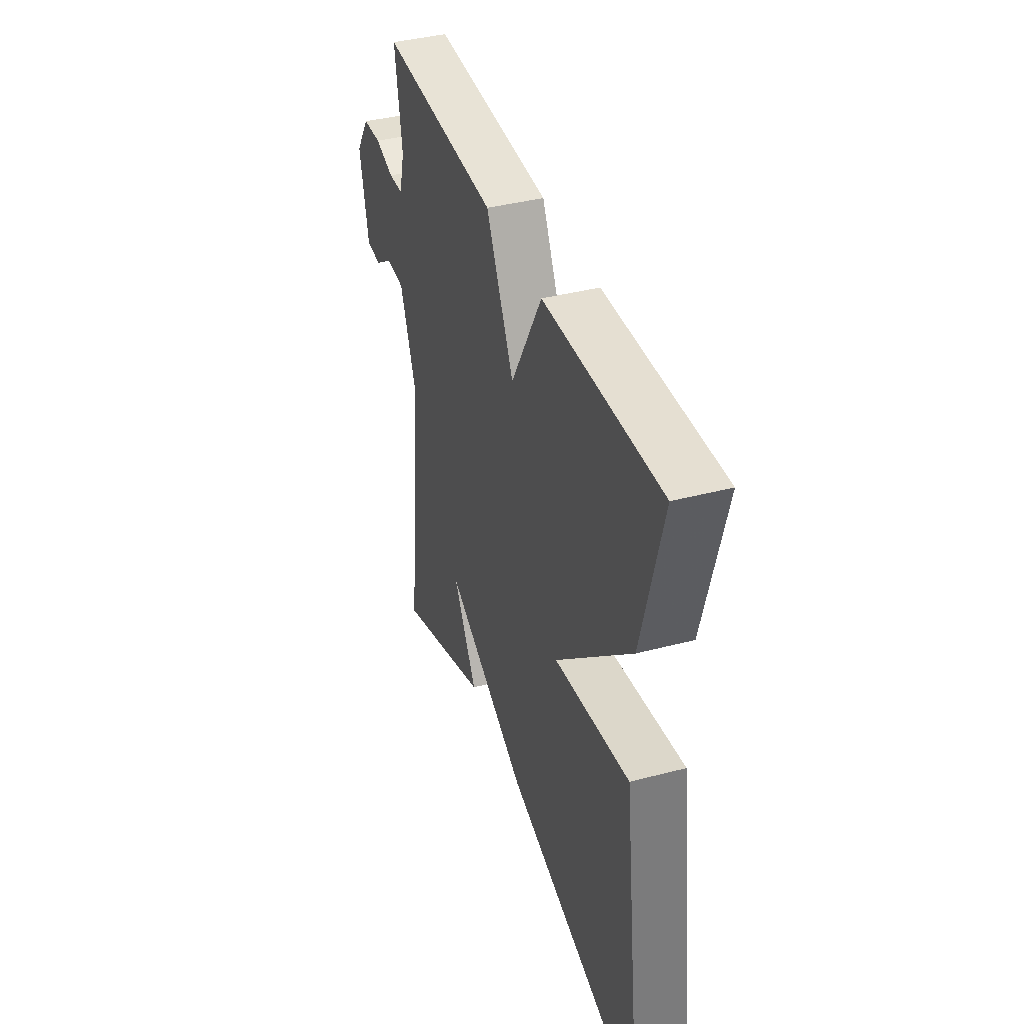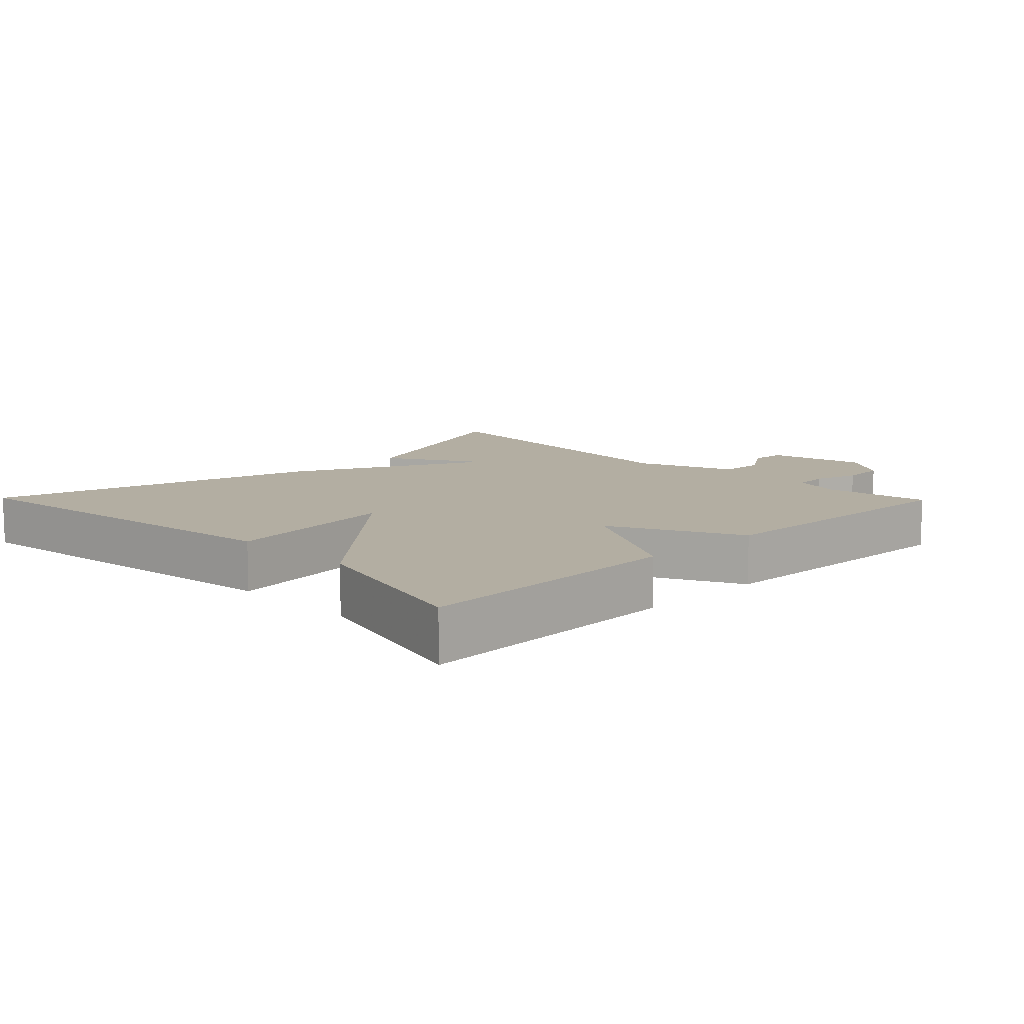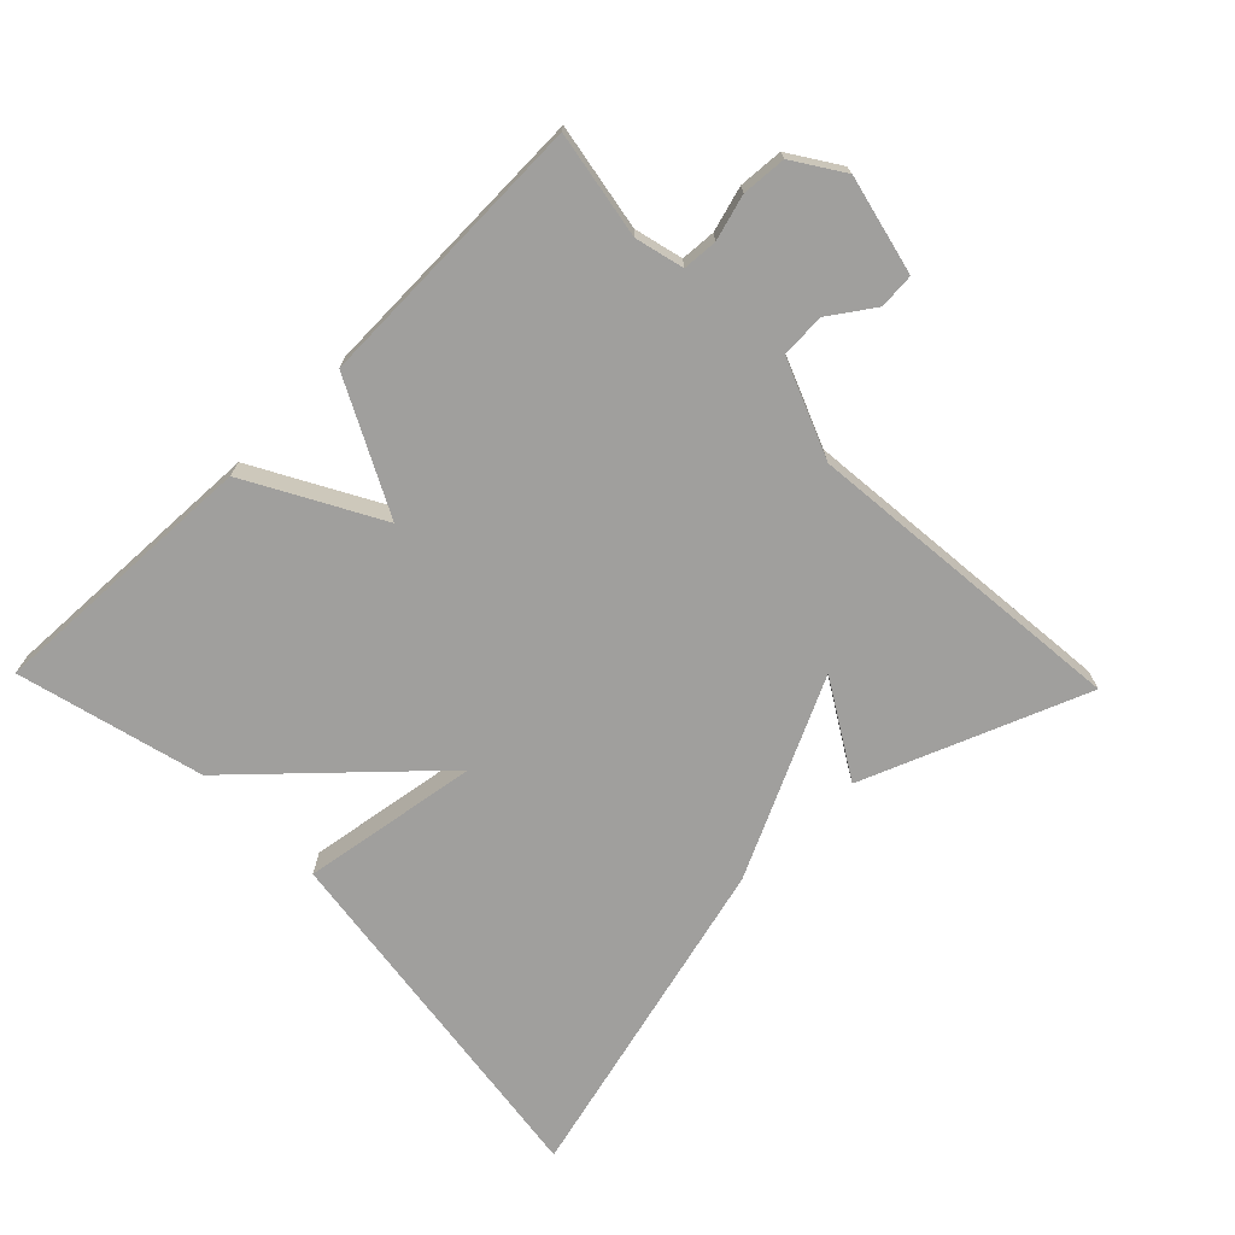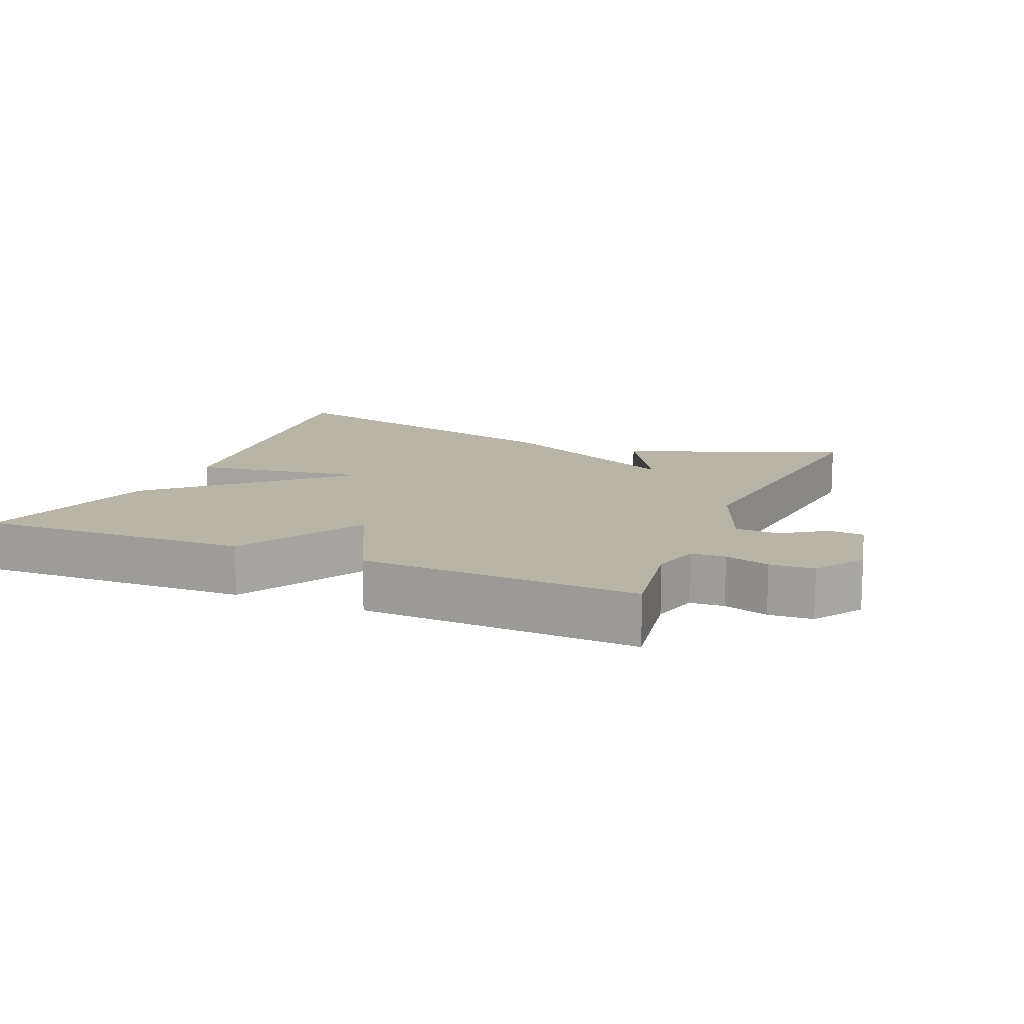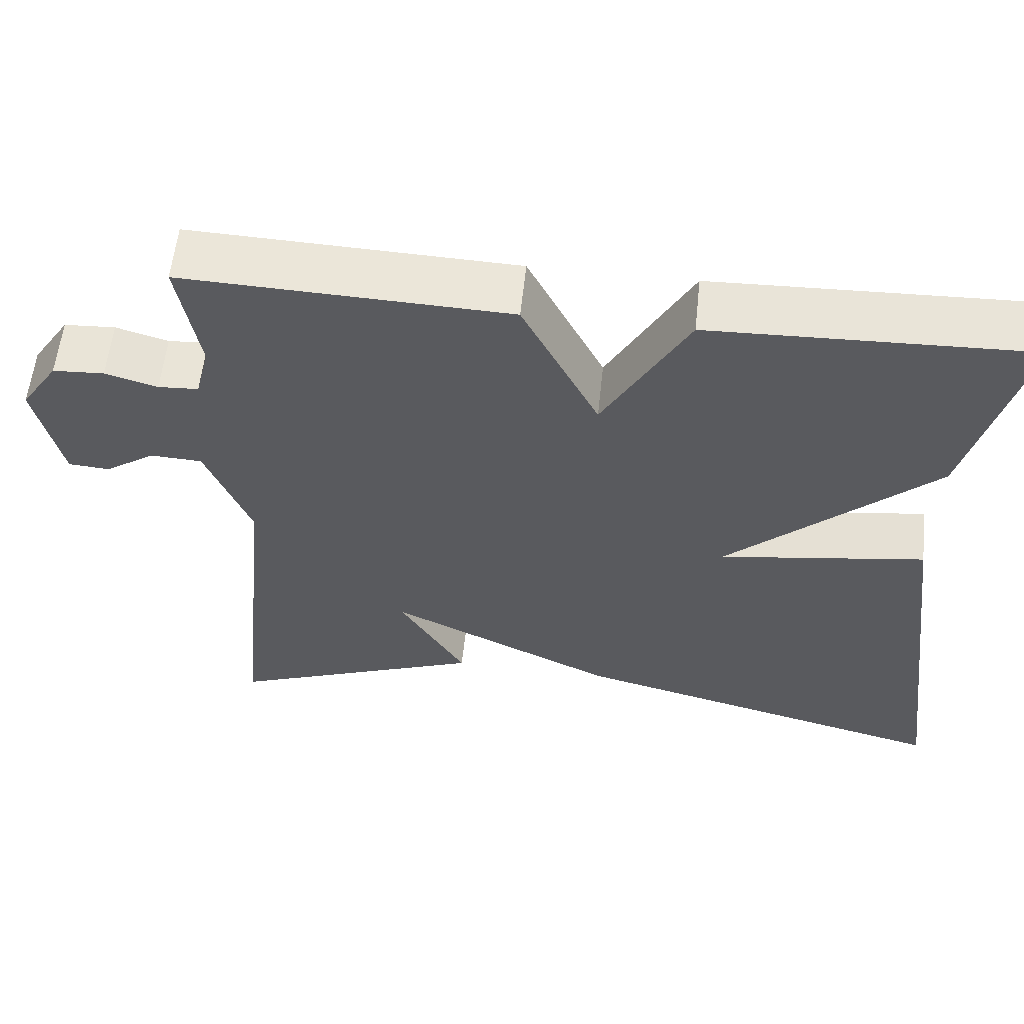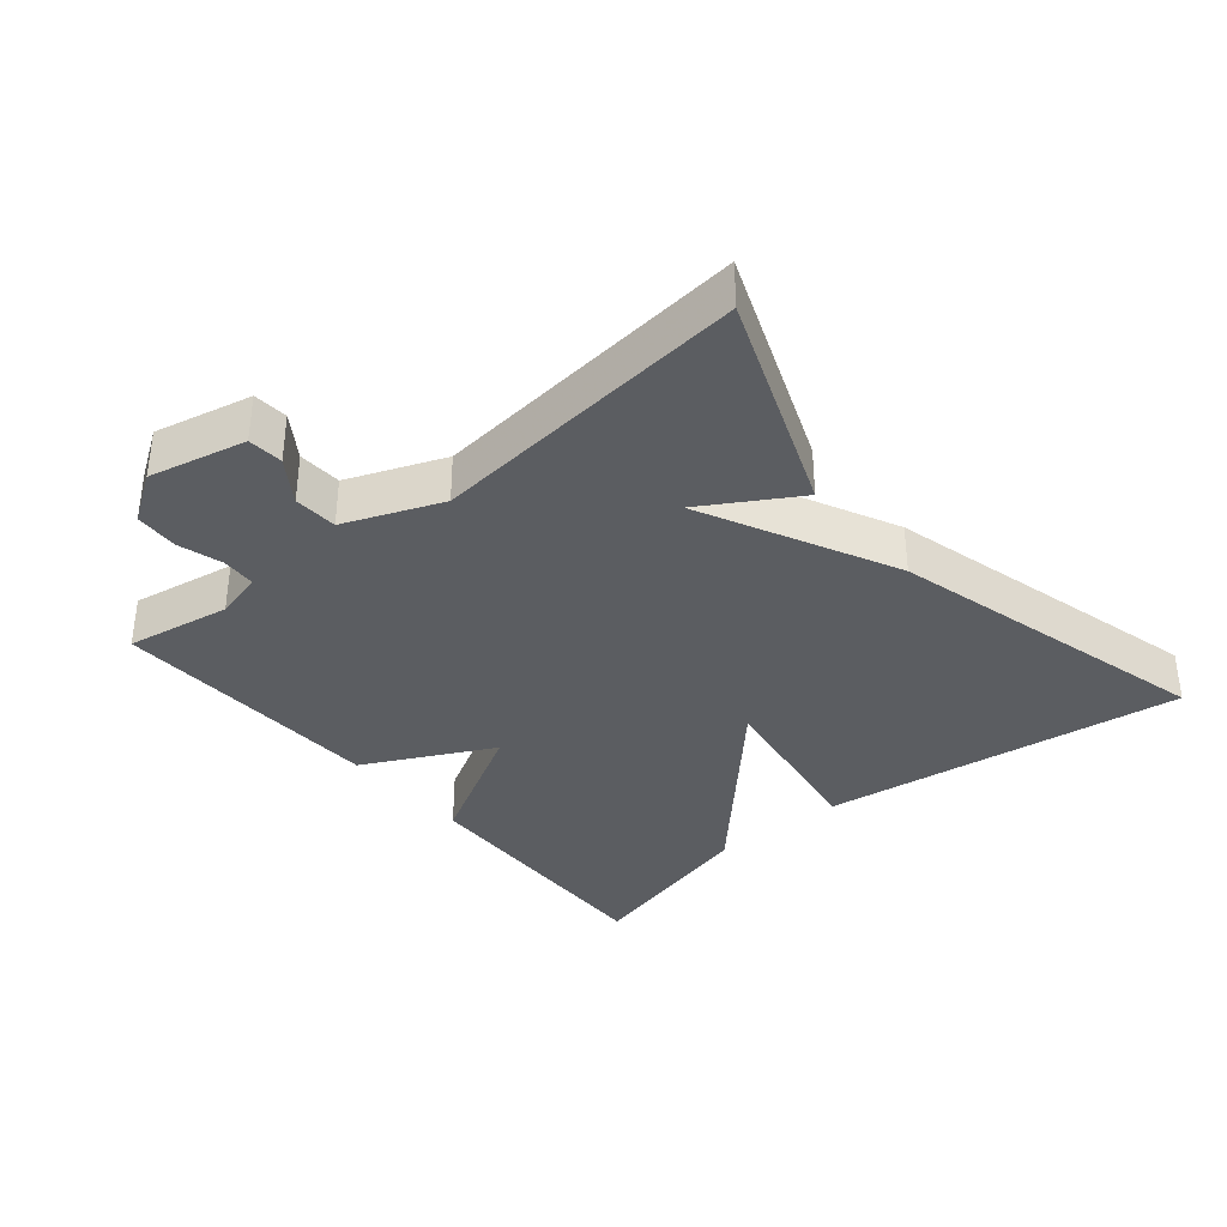
<metadata>
{"format":"obj","ext":"obj","renderer":"f3d","projection":"perspective","resolution":1024,"background":"white","views":[{"elev":39.5,"azim":-108.1,"up":"+Z"},{"elev":10.8,"azim":-44.3,"up":"+Y"},{"elev":-71.4,"azim":44.1,"up":"+Y"},{"elev":13.0,"azim":23.0,"up":"+Y"},{"elev":58.3,"azim":-173.9,"up":"+Z"},{"elev":-35.7,"azim":129.8,"up":"+Y"}]}
</metadata>
<code>
v -0.5 0.07 -0.5
v -0.43 0.07 0.032
v -0.173 0.07 -0.007
v -0.43 0.07 0.232
v -0.5 0.07 0.5
v -0.104 0.07 0.486
v 0.001 0.07 0.298
v 0.096 0.07 0.486
v 0.5 0.07 0.5
v 0.474 0.07 0.347
v 0.492 0.07 0.277
v 0.542 0.07 0.274
v 0.607 0.07 0.293
v 0.671 0.07 0.289
v 0.718 0.07 0.218
v 0.686 0.07 0.076
v 0.635 0.07 0.072
v 0.572 0.07 0.115
v 0.508 0.07 0.112
v 0.452 0.07 -0.029
v 0.5 0.07 -0.5
v 0.179 0.07 -0.375
v 0.261 0.07 -0.238
v -0.021 0.07 -0.375
v -0.5 0 -0.5
v -0.43 0 0.032
v -0.173 0 -0.007
v -0.43 0 0.232
v -0.5 0 0.5
v -0.104 0 0.486
v 0.001 0 0.298
v 0.096 0 0.486
v 0.5 0 0.5
v 0.474 0 0.347
v 0.492 0 0.277
v 0.542 0 0.274
v 0.607 0 0.293
v 0.671 0 0.289
v 0.718 0 0.218
v 0.686 0 0.076
v 0.635 0 0.072
v 0.572 0 0.115
v 0.508 0 0.112
v 0.452 0 -0.029
v 0.5 0 -0.5
v 0.179 0 -0.375
v 0.261 0 -0.238
v -0.021 0 -0.375
f 1 2 3
f 24 1 3
f 23 24 3
f 20 21 22 23
f 23 3 4
f 20 23 4
f 19 20 4
f 18 19 4
f 16 17 18
f 15 16 18
f 14 15 18
f 13 14 18
f 12 13 18
f 11 12 18 4
f 10 11 4
f 7 8 9 10
f 7 10 4
f 4 5 6 7
f 27 26 25
f 27 25 48
f 27 48 47
f 47 46 45 44
f 28 27 47
f 28 47 44
f 28 44 43
f 28 43 42
f 42 41 40
f 42 40 39
f 42 39 38
f 42 38 37
f 42 37 36
f 28 42 36 35
f 28 35 34
f 34 33 32 31
f 28 34 31
f 31 30 29 28
f 1 25 26 2
f 2 26 27 3
f 3 27 28 4
f 4 28 29 5
f 5 29 30 6
f 6 30 31 7
f 7 31 32 8
f 8 32 33 9
f 9 33 34 10
f 10 34 35 11
f 11 35 36 12
f 12 36 37 13
f 13 37 38 14
f 14 38 39 15
f 15 39 40 16
f 16 40 41 17
f 17 41 42 18
f 18 42 43 19
f 19 43 44 20
f 20 44 45 21
f 21 45 46 22
f 22 46 47 23
f 23 47 48 24
f 24 48 25 1

</code>
